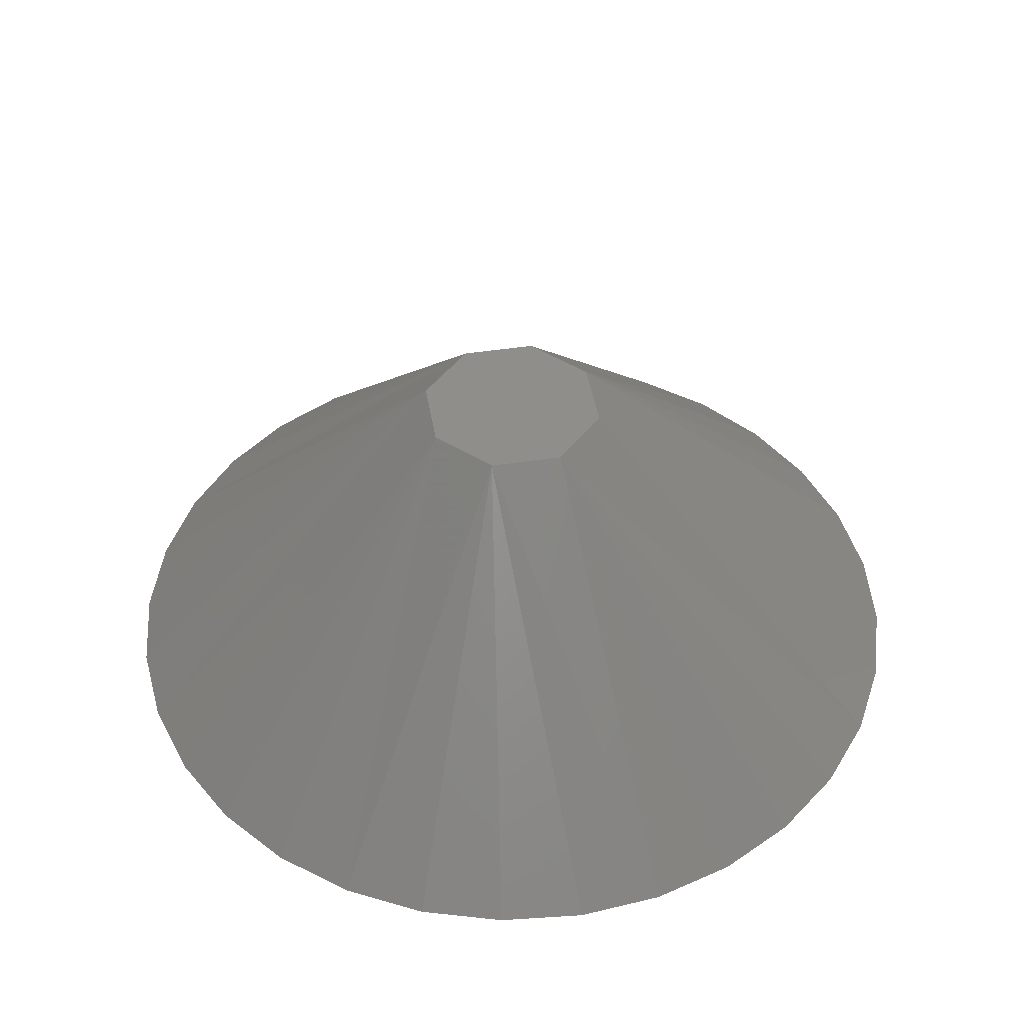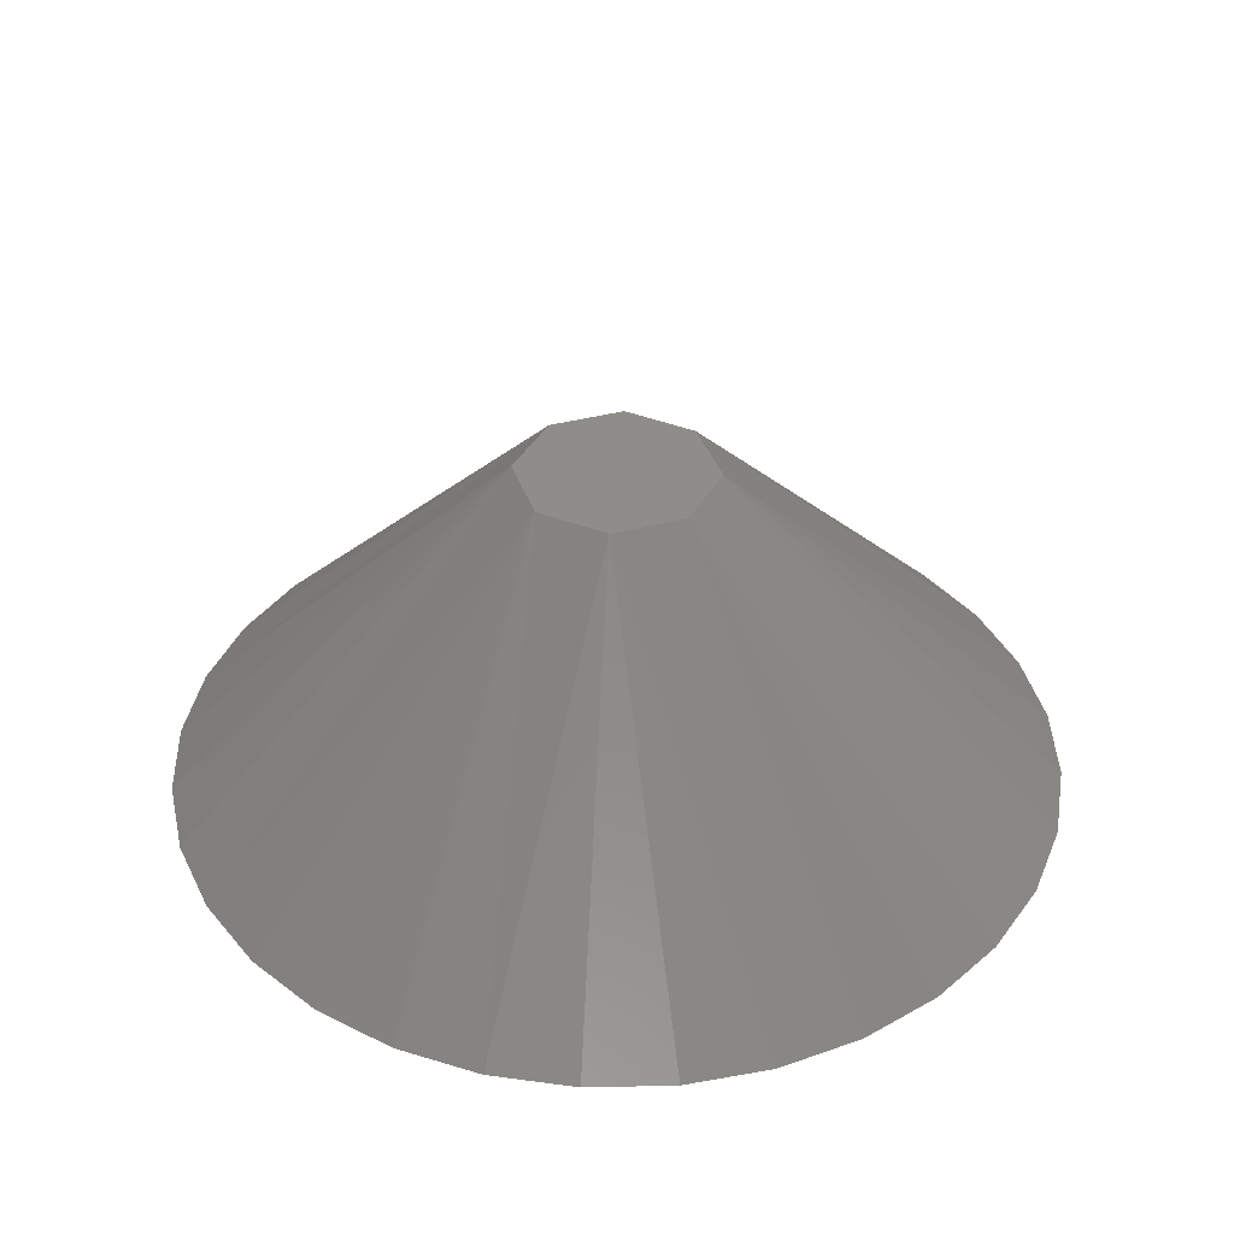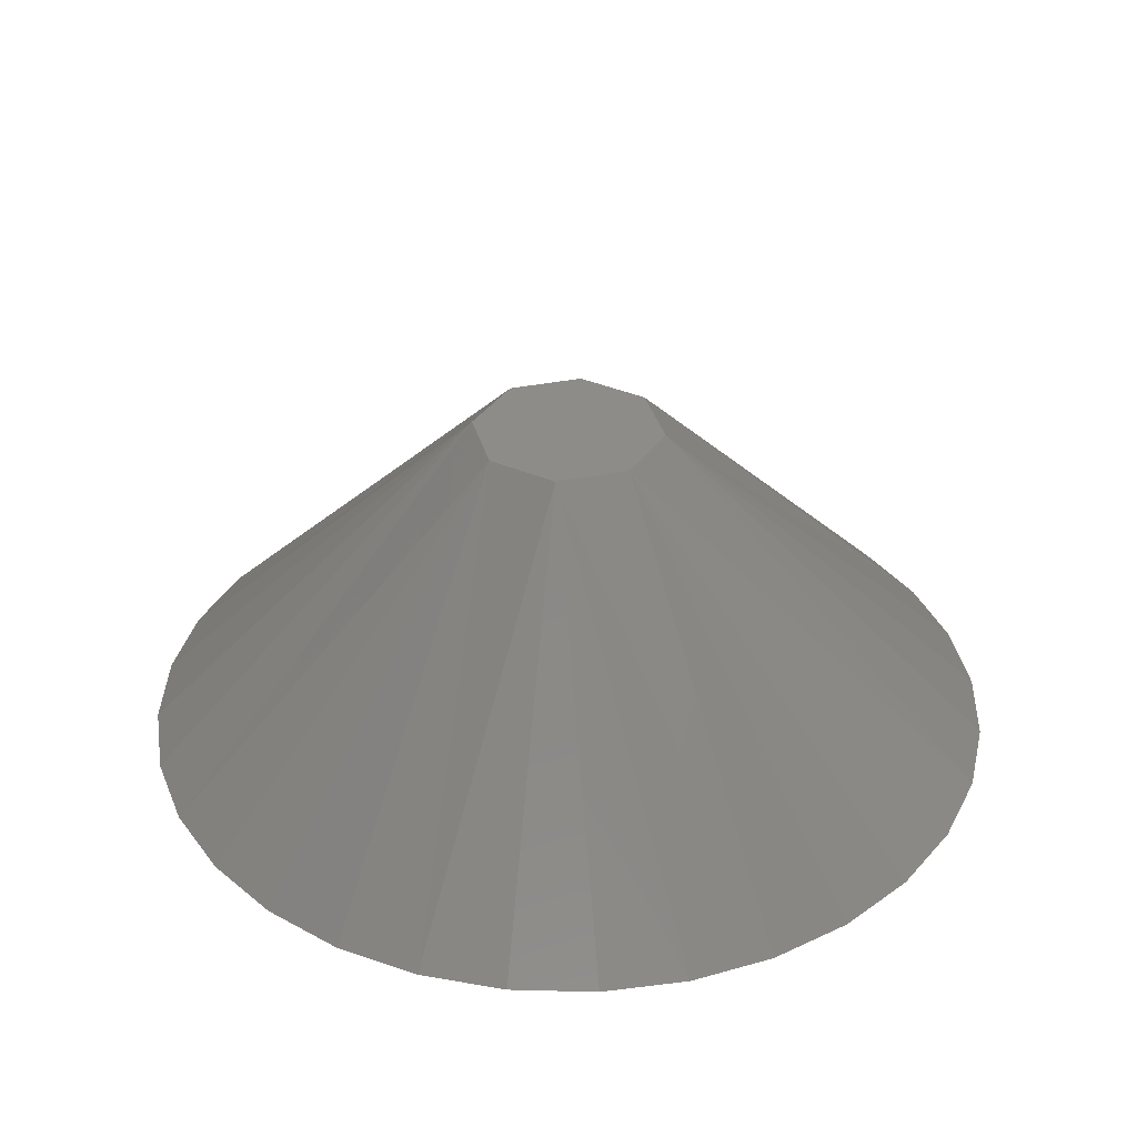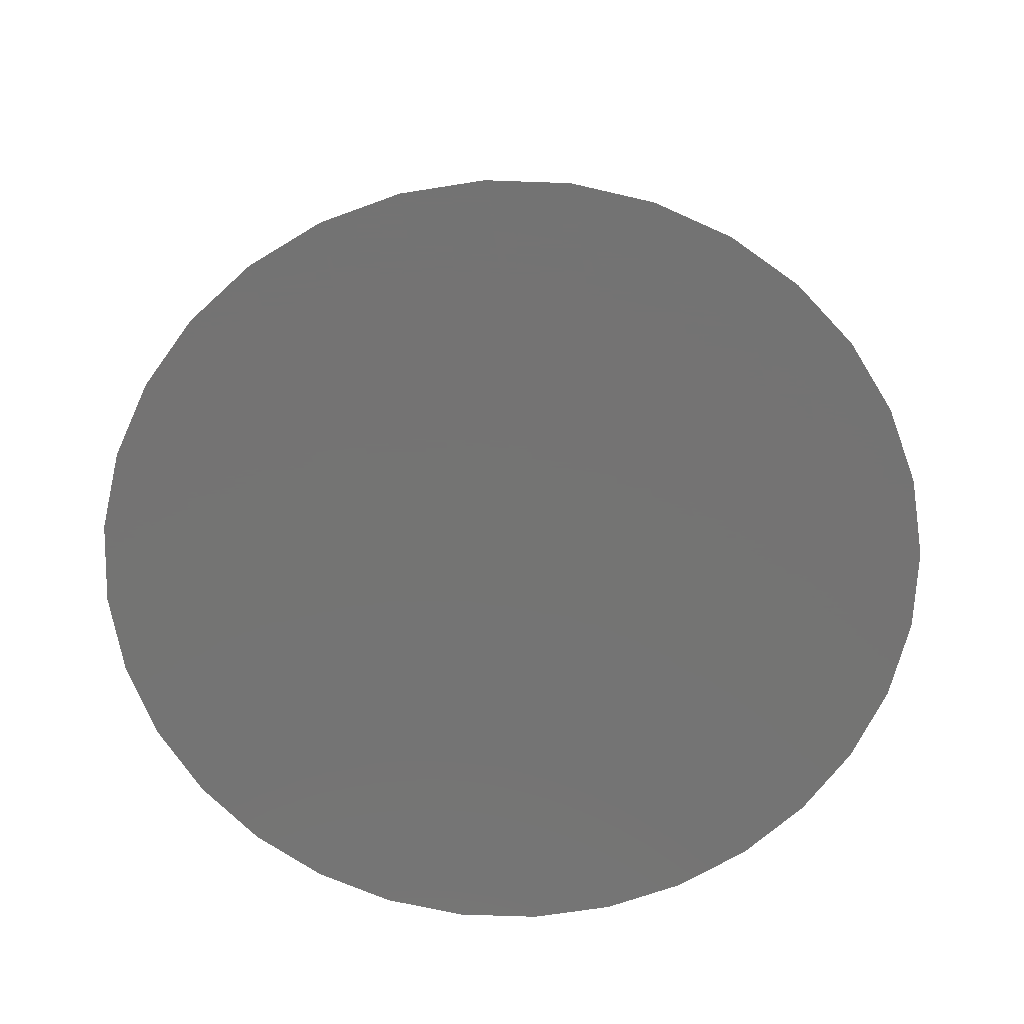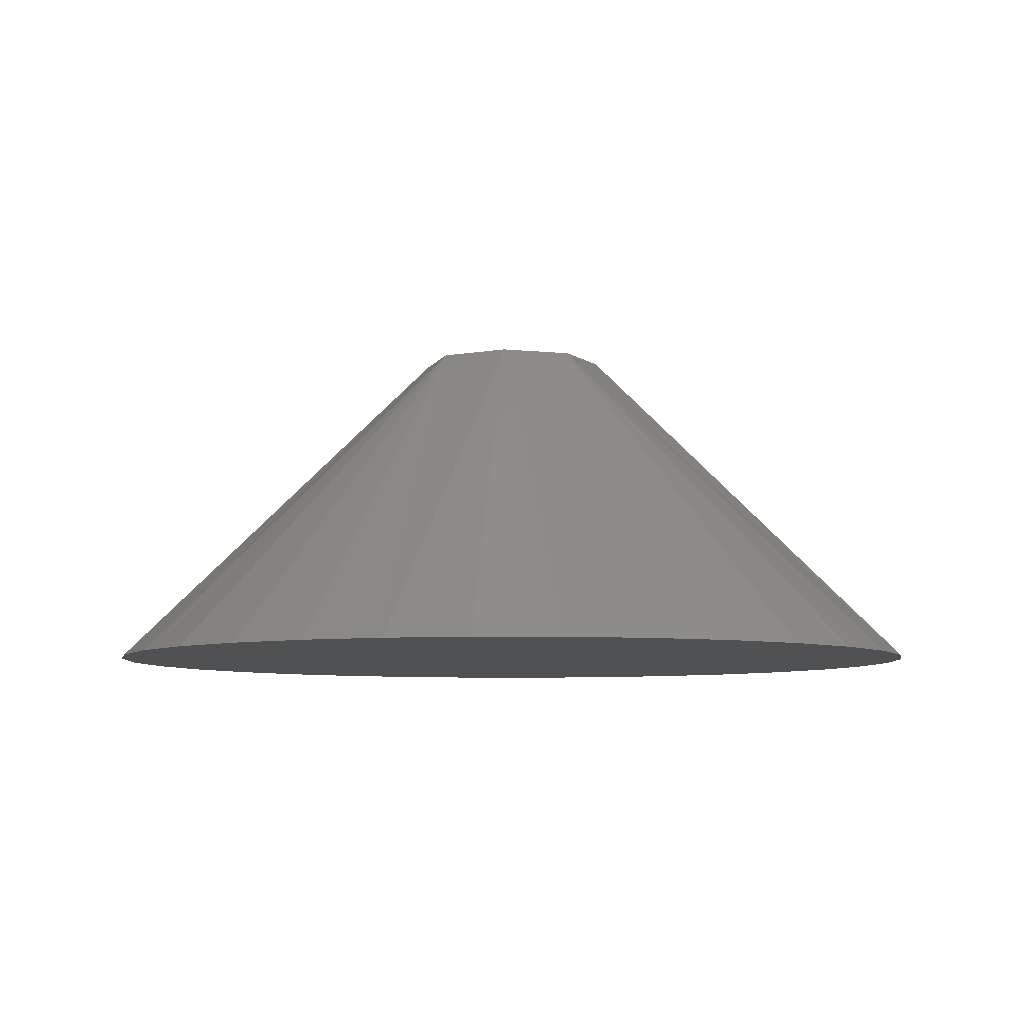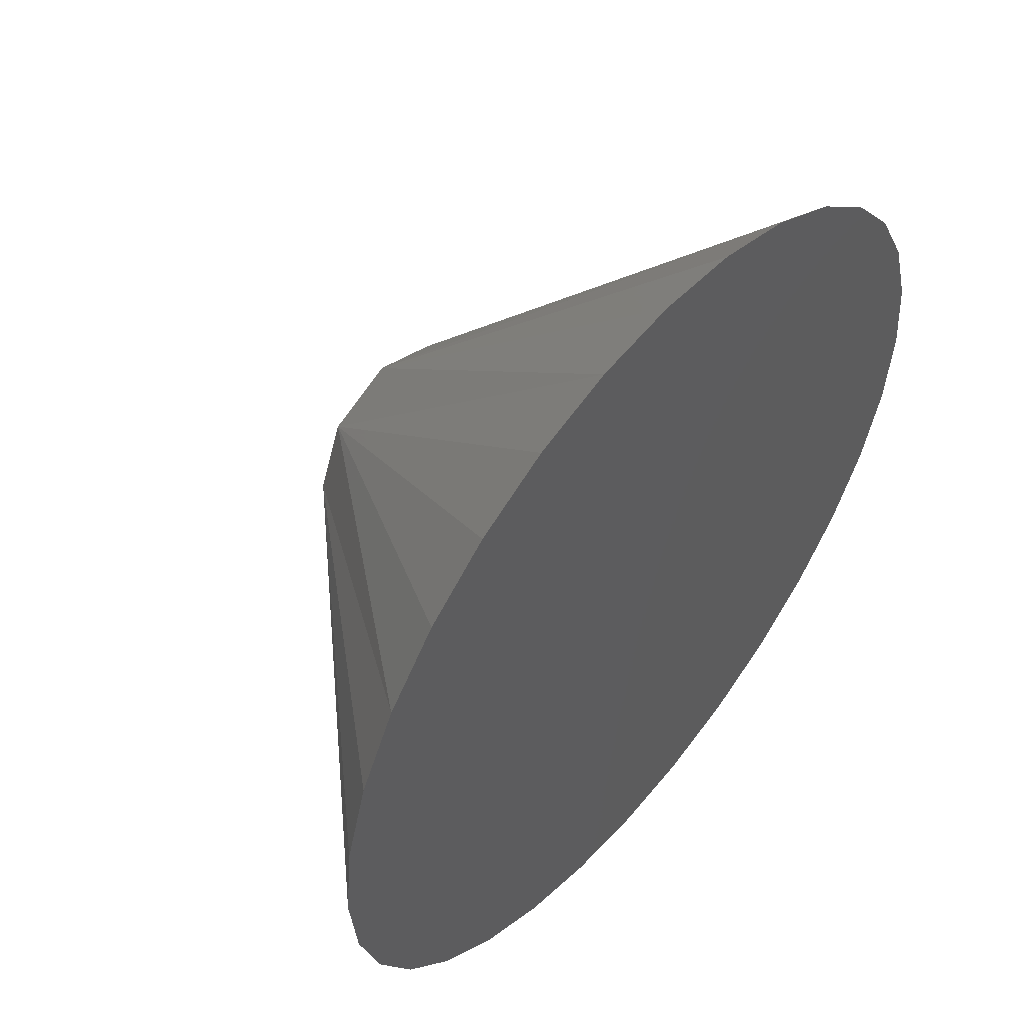
<metadata>
{"format":"stl","ext":"stl","renderer":"f3d","projection":"perspective","resolution":1024,"background":"white","views":[{"elev":46.4,"azim":12.7,"up":"+Y"},{"elev":38.5,"azim":4.1,"up":"+Y"},{"elev":35.4,"azim":97.5,"up":"+Y"},{"elev":-65.9,"azim":-75.2,"up":"+Y"},{"elev":-6.9,"azim":-130.0,"up":"+Y"},{"elev":53.6,"azim":-50.3,"up":"+Z"}]}
</metadata>
<code>
# stl→obj: 40 verts, 76 faces
v 0.64 2.999e-17 0.1664
v 0.6416 3.02e-17 0.167
v 0.6394 2.983e-17 0.1648
v 0.6432 3.034e-17 0.1664
v 0.6438 3.032e-17 0.1648
v 0.6432 3.016e-17 0.1632
v 0.6416 2.995e-17 0.1626
v 0.64 2.981e-17 0.1632
v 0.6333 -0.007812 0.1704
v 0.6323 -0.007812 0.1686
v 0.65 -0.007812 0.1704
v 0.6509 -0.007812 0.1686
v 0.6509 -0.007812 0.161
v 0.6333 -0.007812 0.1592
v 0.65 -0.007812 0.1592
v 0.6345 -0.007812 0.1577
v 0.6487 -0.007812 0.1577
v 0.636 -0.007812 0.1565
v 0.6378 -0.007812 0.1555
v 0.6487 -0.007812 0.1719
v 0.6472 -0.007812 0.1731
v 0.6455 -0.007812 0.1741
v 0.6436 -0.007812 0.1746
v 0.6416 -0.007812 0.1748
v 0.6397 -0.007812 0.1746
v 0.6378 -0.007812 0.1741
v 0.636 -0.007812 0.1731
v 0.6345 -0.007812 0.1719
v 0.6472 -0.007812 0.1565
v 0.6397 -0.007812 0.155
v 0.6416 -0.007812 0.1548
v 0.6436 -0.007812 0.155
v 0.6455 -0.007812 0.1555
v 0.6515 -0.007812 0.1668
v 0.6318 -0.007812 0.1668
v 0.6516 -0.007812 0.1648
v 0.6316 -0.007812 0.1648
v 0.6515 -0.007812 0.1628
v 0.6318 -0.007812 0.1628
v 0.6323 -0.007812 0.161
f 1 2 3
f 2 4 3
f 5 6 7
f 5 7 8
f 5 8 3
f 5 3 4
f 9 10 11
f 11 10 12
f 13 14 15
f 14 16 15
f 15 16 17
f 16 18 17
f 17 18 19
f 20 21 22
f 20 22 23
f 20 23 24
f 20 24 25
f 20 25 26
f 20 26 27
f 20 27 28
f 20 28 9
f 20 9 11
f 29 17 19
f 29 19 30
f 29 30 31
f 29 31 32
f 29 32 33
f 12 10 34
f 34 10 35
f 34 35 36
f 36 35 37
f 36 37 38
f 38 37 39
f 38 39 13
f 13 39 40
f 13 40 14
f 5 34 36
f 5 4 34
f 4 12 34
f 4 20 11
f 4 11 12
f 2 22 21
f 2 21 4
f 2 24 23
f 2 23 22
f 1 26 25
f 1 25 2
f 1 28 27
f 1 27 26
f 4 21 20
f 2 25 24
f 1 9 28
f 3 37 35
f 3 35 10
f 3 10 9
f 3 9 1
f 3 39 37
f 3 8 39
f 8 40 39
f 8 16 14
f 8 14 40
f 7 19 18
f 7 18 8
f 7 31 30
f 7 30 19
f 6 33 32
f 6 32 7
f 6 17 29
f 6 29 33
f 8 18 16
f 7 32 31
f 6 15 17
f 5 36 38
f 5 38 13
f 5 13 15
f 5 15 6

</code>
